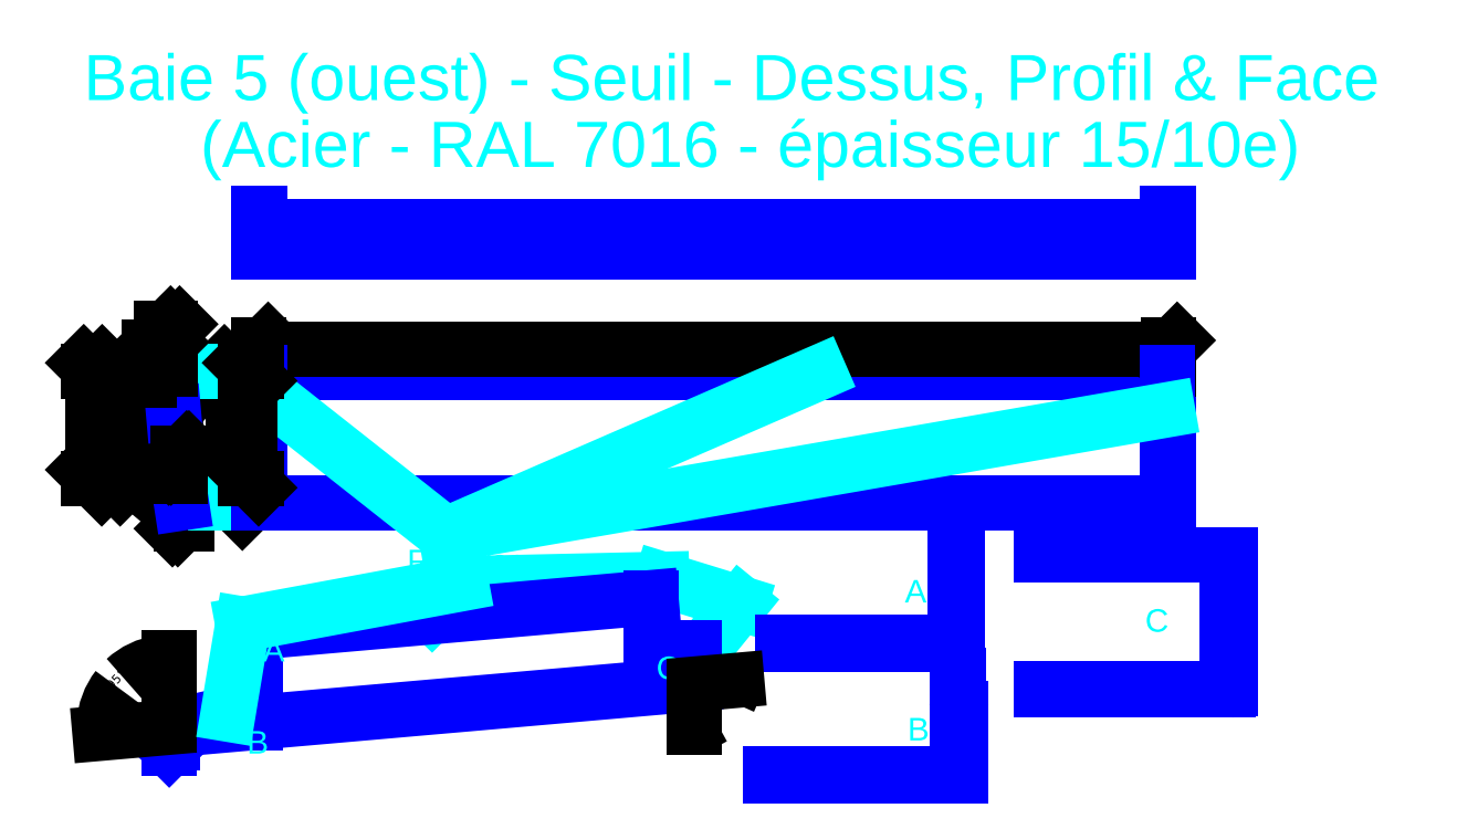
<metadata>
{"format":"dxf","ext":"dxf","renderer":"ezdxf+matplotlib","layout":"modelspace","background":"white","min_lineweight":24,"dpi":150}
</metadata>
<code>
0
SECTION
2
ENTITIES
0
LINE
8
0 ... Seuil ... Rectangle
10
343.4
20
897.6
30
0
11
363.4
21
897.6
31
0
0
LINE
8
0 ... Seuil ... Rectangle
10
389
20
605.6
30
0
11
363.4
21
897.6
31
0
0
LINE
8
0 ... Seuil ... Rectangle
10
387.5
20
605.6
30
0
11
399.5
21
605.6
31
0
0
LINE
8
0 ... Seuil ... Rectangle
10
343.4
20
896.1
30
0
11
363.6
21
896.1
31
0
0
LINE
8
0 ... Seuil ... Rectangle
10
388.8
20
607.1
30
0
11
395.8
21
607.1
31
0
0
LINE
8
0 ... Seuil ... Rectangle
10
343.4
20
873.6
30
0
11
343.4
21
897.6
31
0
0
LINE
8
0 ... Seuil ... Rectangle
10
392.4
20
612.7
30
0
11
399.5
21
605.6
31
0
0
LINE
8
0 ... Seuil ... Rectangle
10
391.3
20
611.6
30
0
11
395.8
21
607.1
31
0
0
LINE
8
0 ... Seuil ... Rectangle
10
391.3
20
611.6
30
0
11
392.4
21
612.7
31
0
0
LINE
8
0 ... Seuil ... Rectangle
10
334.1
20
659.6
30
0
11
384.2
21
659.6
31
0
0
LINE
8
0 ... Seuil ... Rectangle
10
334.1
20
659.6
30
0
11
315.3
21
873.6
31
0
0
LINE
8
0 ... Seuil ... Rectangle
10
315.3
20
873.6
30
0
11
343.4
21
873.6
31
0
0
DIMENSION
8
0 ... Seuil ... Rectangle ... Cotes Angles
280
     0
2
*D1
10
284.5
20
655.3
30
0
11
290.1
21
763.6
31
0
70
    33
71
     5
42
214.8
73
     0
74
     0
75
     0
3
QCADDimStyle
13
315.3
23
873.6
33
0
14
334.1
24
659.6
34
0
0
DIMENSION
8
0 ... Seuil ... Rectangle ... Cotes Angles
280
     0
2
*D2
10
231.1
20
873.6
30
0
11
203.6
21
885.6
31
0
70
    32
71
     5
42
24
73
     0
74
     0
75
     0
3
QCADDimStyle
13
343.4
23
897.6
33
0
14
315.3
24
873.6
34
0
50
90
0
DIMENSION
8
0 ... Seuil ... Rectangle ... Cotes Angles
280
     0
2
*D3
10
231.1
20
659.6
30
0
11
216.1
21
766.6
31
0
70
    32
71
     5
42
214
73
     0
74
     0
75
     0
3
QCADDimStyle
13
315.3
23
873.6
33
0
14
334.1
24
659.6
34
0
50
90
0
DIMENSION
8
0 ... Seuil ... Rectangle ... Cotes Angles
280
     0
2
*D4
10
399.2
20
896.1
30
0
11
426.7
21
896.9
31
0
70
    32
71
     5
42
1.5
73
     0
74
     0
75
     0
3
QCADDimStyle
13
363.4
23
897.6
33
0
14
363.6
24
896.1
34
0
50
90
0
DIMENSION
8
0 ... Seuil ... Rectangle ... Cotes Angles
280
     0
2
*D5
10
371.4
20
805.9
30
0
11
345.2
21
818.7
31
0
70
   161
71
     5
42
50
73
     0
74
     0
75
     0
3
QCADDimStyle
13
321.6
23
802.1
33
0
14
371.4
24
806.5
34
0
0
LINE
8
0 ... Seuil ... Rectangle
10
560.5
20
897.6
30
0
11
2583
21
897.6
31
0
0
LINE
8
0 ... Seuil ... Rectangle
10
560.5
20
605.6
30
0
11
2583
21
605.6
31
0
0
LINE
8
0 ... Seuil ... Rectangle
10
560.5
20
896.1
30
0
11
2583
21
896.1
31
0
0
LINE
8
0 ... Seuil ... Rectangle
10
560.5
20
897.6
30
0
11
560.5
21
605.6
31
0
0
LINE
8
0 ... Seuil ... Rectangle
10
2583
20
897.6
30
0
11
2583
21
605.6
31
0
0
LINE
8
0 ... Seuil ... Rectangle
10
559
20
659.6
30
0
11
562
21
659.6
31
0
0
LINE
8
0 ... Seuil ... Rectangle
10
2582
20
659.6
30
0
11
2585
21
659.6
31
0
0
DIMENSION
8
0 ... Seuil ... Rectangle ... Cotes Angles
280
     0
2
*D6
10
503.1
20
605.6
30
0
11
488.1
21
751.6
31
0
70
   160
71
     5
42
292
73
     0
74
     0
75
     0
3
QCADDimStyle
13
363.4
23
897.6
33
0
14
399.5
24
605.6
34
0
50
90
0
DIMENSION
8
0 ... Seuil ... Rectangle ... Cotes Angles
280
     0
2
*D7
10
440.8
20
647
30
0
11
454.4
21
668.3
31
0
70
   161
71
     5
42
10
73
     0
74
     0
75
     0
3
QCADDimStyle
13
392.4
23
612.7
33
0
14
399.5
24
605.6
34
0
0
DIMENSION
8
0 ... Seuil ... Rectangle ... Cotes Angles
280
     0
2
*D8
10
399.5
20
568.8
30
0
11
393.3
21
541.5
31
0
70
   161
71
     5
42
12
73
     0
74
     0
75
     0
3
QCADDimStyle
13
387.5
23
605.6
33
0
14
399.5
24
605.6
34
0
0
DIMENSION
8
0 ... Seuil ... Rectangle ... Cotes Angles
280
     0
2
*D9
10
2583
20
947.7
30
0
11
1572
21
962.7
31
0
70
    33
71
     5
42
2023
73
     0
74
     0
75
     0
3
QCADDimStyle
13
560.5
23
897.6
33
0
14
2583
24
897.6
34
0
0
LINE
8
0 ... Seuil ... Rectangle ... Cotes Angles
10
555.5
20
897.6
30
0
11
463.9
21
897.6
31
0
0
LINE
8
0 ... Seuil ... Rectangle ... Cotes Angles
10
463.9
20
605.6
30
0
11
555.5
21
605.6
31
0
0
LINE
8
0 ... Seuil ... Rectangle
10
562
20
896.1
30
0
11
562
21
605.6
31
0
0
LINE
8
0 ... Seuil ... Rectangle
10
2582
20
896.1
30
0
11
2582
21
605.6
31
0
0
DIMENSION
8
0 ... Seuil ... Rectangle ... Cotes Angles
280
     0
2
*D10
10
190.2
20
659.6
30
0
11
175.2
21
778.6
31
0
70
    32
71
     5
42
238
73
     0
74
     0
75
     0
3
QCADDimStyle
13
343.4
23
897.6
33
0
14
334.1
24
659.6
34
0
50
90
0
MTEXT
8
0 ... Seuil ... Rectangle ... Cotes Angles
10
429.2
20
1454
30
0
40
100
41
0
46
0
71
     1
72
     1
1
(Acier - RAL 7016 - épaisseur 15/10e)
7
textstyle11
73
     1
44
1
0
MTEXT
8
0 ... Seuil ... Rectangle ... Cotes Angles
10
889.7
20
501.5
30
0
40
50
41
0
46
0
71
     1
72
     1
1
Relevés
7
textstyle12
73
     1
44
1
0
LEADER
8
0 ... Seuil ... Rectangle ... Cotes Angles
3
QCADDimStyle
76
     2
10
944.7
20
359.2
30
0
10
1010
20
426
30
0
0
LEADER
8
0 ... Seuil ... Rectangle ... Cotes Angles
3
QCADDimStyle
76
     4
10
1535
20
262.9
30
0
10
1632
20
382.1
30
0
10
1456
20
436
30
0
10
1010
20
426
30
0
0
LEADER
8
0 ... Seuil ... Rectangle ... Cotes Angles
3
QCADDimStyle
76
     2
10
1807
20
896.1
30
0
10
976.3
20
534.8
30
0
0
LEADER
8
0 ... Seuil ... Rectangle ... Cotes Angles
3
QCADDimStyle
76
     2
10
2582
20
813.2
30
0
10
976.3
20
534.8
30
0
0
LEADER
8
0 ... Seuil ... Rectangle ... Cotes Angles
3
QCADDimStyle
76
     2
10
562
20
861.5
30
0
10
976.3
20
534.8
30
0
0
LINE
8
0 ... Seuil ... Rectangle
10
2585
20
659.6
30
0
11
2585
21
605.6
31
0
0
LINE
8
0 ... Seuil ... Rectangle
10
2585
20
605.6
30
0
11
2583
21
605.6
31
0
0
LINE
8
0 ... Seuil ... Rectangle
10
559
20
659.6
30
0
11
559
21
605.6
31
0
0
LINE
8
0 ... Seuil ... Rectangle
10
559
20
605.6
30
0
11
560.5
21
605.6
31
0
0
LINE
8
0 ... Seuil ... Rectangle
10
387.5
20
605.6
30
0
11
379.2
21
659.6
31
0
0
LINE
8
0 ... Seuil ... Rectangle
10
561.5
20
1177
30
0
11
2582
21
1177
31
0
0
LINE
8
0 ... Seuil ... Rectangle
10
560.5
20
1165
30
0
11
2583
21
1165
31
0
0
LINE
8
0 ... Seuil ... Rectangle
10
559
20
1177
30
0
11
559
21
1184
31
0
0
LINE
8
0 ... Seuil ... Rectangle
10
560.5
20
1178
30
0
11
560.5
21
1249
31
0
0
LINE
8
0 ... Seuil ... Rectangle
10
562
20
1177
30
0
11
562
21
1184
31
0
0
LINE
8
0 ... Seuil ... Rectangle
10
2583
20
1178
30
0
11
2583
21
1249
31
0
0
LINE
8
0 ... Seuil ... Rectangle
10
2582
20
1177
30
0
11
2582
21
1249
31
0
0
LINE
8
0 ... Seuil ... Rectangle
10
2585
20
1177
30
0
11
2585
21
1184
31
0
0
LINE
8
0 ... Seuil ... Rectangle
10
560
20
1185
30
0
11
560.5
21
1185
31
0
0
LINE
8
0 ... Seuil ... Rectangle
10
560.5
20
1177
30
0
11
559
21
1177
31
0
0
LINE
8
0 ... Seuil ... Rectangle
10
2584
20
1185
30
0
11
2583
21
1185
31
0
0
LINE
8
0 ... Seuil ... Rectangle
10
2583
20
1177
30
0
11
2585
21
1177
31
0
0
LINE
8
0 ... Seuil ... Rectangle
10
370.1
20
804.3
30
0
11
369.9
21
805.8
31
0
0
LINE
8
0 ... Seuil ... Rectangle
10
1725
20
291
30
0
11
2112
21
291
31
0
0
LINE
8
0 ... Seuil ... Rectangle
10
2115
20
294
30
0
11
2115
21
591
31
0
0
LINE
8
0 ... Seuil ... Rectangle
10
1725
20
295.5
30
0
11
2107
21
295.5
31
0
0
LINE
8
0 ... Seuil ... Rectangle
10
2110
20
298.5
30
0
11
2110
21
591
31
0
0
ARC
8
0 ... Seuil ... Rectangle
10
2107
20
298.5
30
0
40
3
50
270
51
0
0
ARC
8
0 ... Seuil ... Rectangle
10
2112
20
294
30
0
40
3
50
270
51
0
0
LINE
8
0 ... Seuil ... Rectangle
10
2301
20
189.3
30
0
11
2718
21
189.3
31
0
0
LINE
8
0 ... Seuil ... Rectangle
10
2721
20
192.3
30
0
11
2721
21
489.3
31
0
0
LINE
8
0 ... Seuil ... Rectangle
10
2717
20
196.8
30
0
11
2717
21
489.3
31
0
0
LINE
8
0 ... Seuil ... Rectangle
10
2301
20
193.8
30
0
11
2714
21
193.8
31
0
0
LINE
8
0 ... Seuil ... Rectangle
10
2714
20
489.3
30
0
11
2301
21
489.3
31
0
0
ARC
8
0 ... Seuil ... Rectangle
10
2714
20
196.8
30
0
40
3
50
270
51
0
0
ARC
8
0 ... Seuil ... Rectangle
10
2718
20
192.3
30
0
40
3
50
270
51
0
0
LINE
8
0 ... Seuil ... Rectangle
10
2714
20
193.8
30
0
11
2714
21
489.3
31
0
0
LINE
8
0 ... Seuil ... Rectangle
10
2717
20
489.3
30
0
11
2721
21
489.3
31
0
0
LINE
8
0 ... Seuil ... Rectangle
10
1698
20
-2.437
30
0
11
2115
21
-2.437
31
0
0
LINE
8
0 ... Seuil ... Rectangle
10
2118
20
-2.437
30
0
11
2118
21
147.6
31
0
0
LINE
8
0 ... Seuil ... Rectangle
10
2122
20
-2.437
30
0
11
2122
21
147.6
31
0
0
LINE
8
0 ... Seuil ... Rectangle
10
2113
20
5.063
30
0
11
2113
21
147.6
31
0
0
LINE
8
0 ... Seuil ... Rectangle
10
1698
20
2.063
30
0
11
2110
21
2.063
31
0
0
ARC
8
0 ... Seuil ... Rectangle
10
2110
20
5.063
30
0
40
3
50
270
51
0
0
ARC
8
0 ... Seuil ... Rectangle
10
2118
20
147.6
30
0
40
4.5
50
0
51
180
0
ARC
8
0 ... Seuil ... Rectangle
10
2115
20
0.5629
30
0
40
3
50
270
51
0
0
LINE
8
0 ... Seuil ... Rectangle
10
2118
20
-2.437
30
0
11
2122
21
-2.437
31
0
0
LINE
8
0 ... Seuil ... Rectangle
10
2113
20
147.6
30
0
11
2113
21
223
31
0
0
LINE
8
0 ... Seuil ... Rectangle
10
2118
20
152.1
30
0
11
2118
21
223
31
0
0
LINE
8
0 ... Seuil ... Rectangle
10
2113
20
223
30
0
11
2118
21
223
31
0
0
LINE
8
0 ... Seuil ... Rectangle
10
1528
20
282.7
30
0
11
1528
21
203.6
31
0
0
LINE
8
0 ... Seuil ... Rectangle
10
360.4
20
100.5
30
0
11
1527
21
202.6
31
0
0
LINE
8
0 ... Seuil ... Rectangle
10
360.4
20
106.5
30
0
11
360.4
21
58.54
31
0
0
LINE
8
0 ... Seuil ... Rectangle
10
1522
20
282.7
30
0
11
1522
21
202.2
31
0
0
LINE
8
0 ... Seuil ... Rectangle
10
366.4
20
101
30
0
11
366.4
21
73.02
31
0
0
LINE
8
0 ... Seuil ... Rectangle
10
1432
20
282.7
30
0
11
1528
21
282.7
31
0
0
LINE
8
0 ... Seuil ... Rectangle
10
388.7
20
86.82
30
0
11
360.4
21
58.54
31
0
0
LINE
8
0 ... Seuil ... Rectangle
10
384.4
20
91.06
30
0
11
366.4
21
73.02
31
0
0
LINE
8
0 ... Seuil ... Rectangle
10
384.4
20
91.06
30
0
11
388.7
21
86.82
31
0
0
LINE
8
0 ... Seuil ... Rectangle
10
552.4
20
318.1
30
0
11
552.4
21
117.3
31
0
0
LINE
8
0 ... Seuil ... Rectangle
10
552.4
20
318.1
30
0
11
1432
21
395.1
31
0
0
LINE
8
0 ... Seuil ... Rectangle
10
1432
20
395.1
30
0
11
1432
21
282.7
31
0
0
LINE
8
0 ... Seuil ... Rectangle
10
360.4
20
106.5
30
0
11
552.4
21
149.4
31
0
0
DIMENSION
8
0 ... Seuil ... Rectangle ... Cotes Angles
280
     0
2
*D11
10
360.4
20
58.54
30
0
11
242.6
21
214.5
31
0
70
   162
71
     5
42
1.658
73
     0
74
     0
75
     0
3
QCADDimStyle
13
552.4
23
123.3
33
0
14
360.4
24
106.5
34
0
15
360.4
25
106.5
35
0
16
284.4
26
229.8
36
0
0
LEADER
8
0 ... Seuil ... Rectangle ... Cotes Angles
3
QCADDimStyle
76
     3
10
491.1
20
135.7
30
0
10
524.3
20
336.1
30
0
10
1010
20
426
30
0
0
MTEXT
8
0 ... Seuil ... Rectangle ... Cotes Angles
10
568.7
20
303
30
0
40
50
41
0
46
0
71
     1
72
     1
1
A
7
textstyle13
73
     1
44
1
0
MTEXT
8
0 ... Seuil ... Rectangle ... Cotes Angles
10
533.1
20
98.04
30
0
40
50
41
0
46
0
71
     1
72
     1
1
B
7
textstyle14
73
     1
44
1
0
MTEXT
8
0 ... Seuil ... Rectangle ... Cotes Angles
10
2003
20
127.3
30
0
40
50
41
0
46
0
71
     1
72
     1
1
B
7
textstyle15
73
     1
44
1
0
MTEXT
8
0 ... Seuil ... Rectangle ... Cotes Angles
10
1444
20
263.7
30
0
40
50
41
0
46
0
71
     1
72
     1
1
C
7
textstyle16
73
     1
44
1
0
MTEXT
8
0 ... Seuil ... Rectangle ... Cotes Angles
10
2532
20
369.2
30
0
40
50
41
0
46
0
71
     1
72
     1
1
C
7
textstyle17
73
     1
44
1
0
MTEXT
8
0 ... Seuil ... Rectangle ... Cotes Angles
10
1997
20
434.3
30
0
40
50
41
0
46
0
71
     1
72
     1
1
A
7
textstyle18
73
     1
44
1
0
ARC
8
0 ... Seuil ... Rectangle
10
1527
20
203.6
30
0
40
1
50
275
51
0
0
DIMENSION
8
0 ... Seuil ... Rectangle ... Cotes Angles
280
     0
2
*D12
10
1528
20
282.7
30
0
11
1580
21
155.2
31
0
70
   162
71
     5
42
1.658
73
     0
74
     0
75
     0
3
QCADDimStyle
13
366.4
23
101
33
0
14
1527
24
202.6
34
0
15
1528
25
203.6
35
0
16
1573
26
130.1
36
0
0
LINE
8
0 ... Seuil ... Rectangle
10
560.5
20
1185
30
0
11
561
21
1185
31
0
0
LINE
8
0 ... Seuil ... Rectangle
10
560.5
20
1249
30
0
11
562
21
1249
31
0
0
LINE
8
0 ... Seuil ... Rectangle
10
2583
20
1185
30
0
11
2583
21
1185
31
0
0
LINE
8
0 ... Seuil ... Rectangle
10
2583
20
1249
30
0
11
2582
21
1249
31
0
0
ARC
8
0 ... Seuil ... Rectangle
10
2582
20
1178
30
0
40
1
50
270
51
0
0
LINE
8
0 ... Seuil ... Rectangle
10
2583
20
1165
30
0
11
2583
21
1178
31
0
0
LINE
8
0 ... Seuil ... Rectangle
10
2582
20
1177
30
0
11
2582
21
1184
31
0
0
LINE
8
0 ... Seuil ... Rectangle
10
562
20
1221
30
0
11
2582
21
1221
31
0
0
LINE
8
0 ... Seuil ... Rectangle
10
562
20
1201
30
0
11
2582
21
1201
31
0
0
ARC
8
0 ... Seuil ... Rectangle
10
2583
20
1184
30
0
40
1
50
90
51
180
0
ARC
8
0 ... Seuil ... Rectangle
10
2584
20
1184
30
0
40
1
50
0
51
90
0
ARC
8
0 ... Seuil ... Rectangle
10
560
20
1184
30
0
40
1
50
90
51
180
0
ARC
8
0 ... Seuil ... Rectangle
10
561
20
1184
30
0
40
1
50
0
51
90
0
LINE
8
0 ... Seuil ... Rectangle
10
562
20
1177
30
0
11
562
21
1249
31
0
0
ARC
8
0 ... Seuil ... Rectangle
10
561.5
20
1178
30
0
40
1
50
180
51
270
0
LINE
8
0 ... Seuil ... Rectangle
10
560.5
20
1165
30
0
11
560.5
21
1178
31
0
0
DIMENSION
8
0 ... Seuil ... Rectangle ... Cotes Angles
280
     0
2
*D13
10
384.2
20
705.8
30
0
11
390
21
730
31
0
70
   161
71
     5
42
5.019
73
     0
74
     0
75
     0
3
QCADDimStyle
13
379.2
23
659.6
33
0
14
384.2
24
659.6
34
0
0
DIMENSION
8
0 ... Seuil ... Rectangle ... Cotes Angles
280
     0
2
*D14
10
363.4
20
983.7
30
0
11
389.2
21
998.7
31
0
70
   161
71
     5
42
20
73
     0
74
     0
75
     0
3
QCADDimStyle
13
343.4
23
897.6
33
0
14
363.4
24
897.6
34
0
0
DIMENSION
8
0 ... Seuil ... Rectangle ... Cotes Angles
280
     0
2
*D15
10
343.4
20
943.7
30
0
11
289.2
21
958.7
31
0
70
   160
71
     5
42
28.09
73
     0
74
     0
75
     0
3
QCADDimStyle
13
315.3
23
873.6
33
0
14
343.4
24
897.6
34
0
0
MTEXT
8
0 ... Seuil ... Rectangle ... Cotes Angles
10
170
20
1602
30
0
40
100
41
0
46
0
71
     1
72
     1
1
Baie 5 (ouest) - Seuil - Dessus, Profil & Face\P
7
textstyle19
73
     1
44
1
0
DIMENSION
8
0 ... Seuil ... Rectangle ... Cotes Angles
280
     0
2
*D16
10
539.3
20
659.6
30
0
11
524.3
21
778.6
31
0
70
    32
71
     5
42
238
73
     0
74
     0
75
     0
3
QCADDimStyle
13
560.5
23
897.6
33
0
14
560.5
24
659.6
34
0
50
90
0
ENDSEC
0
EOF

</code>
